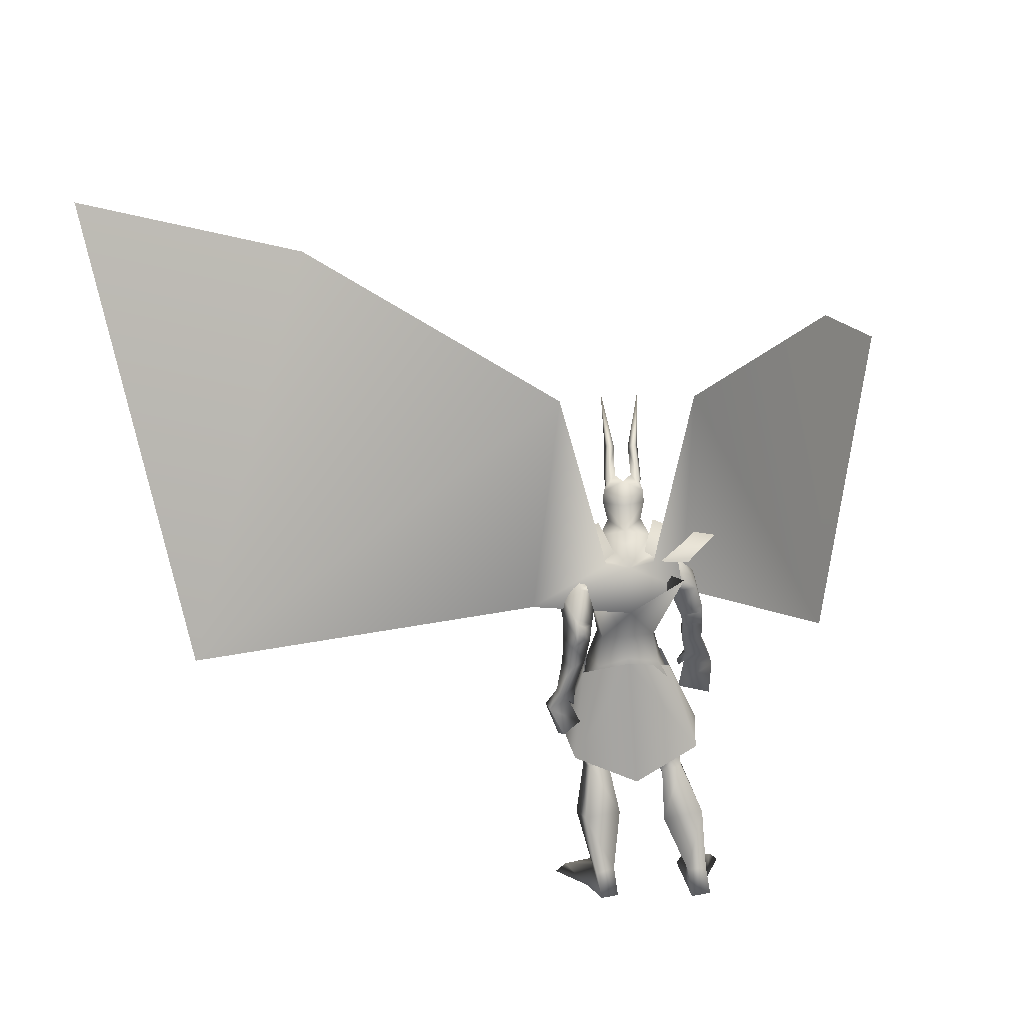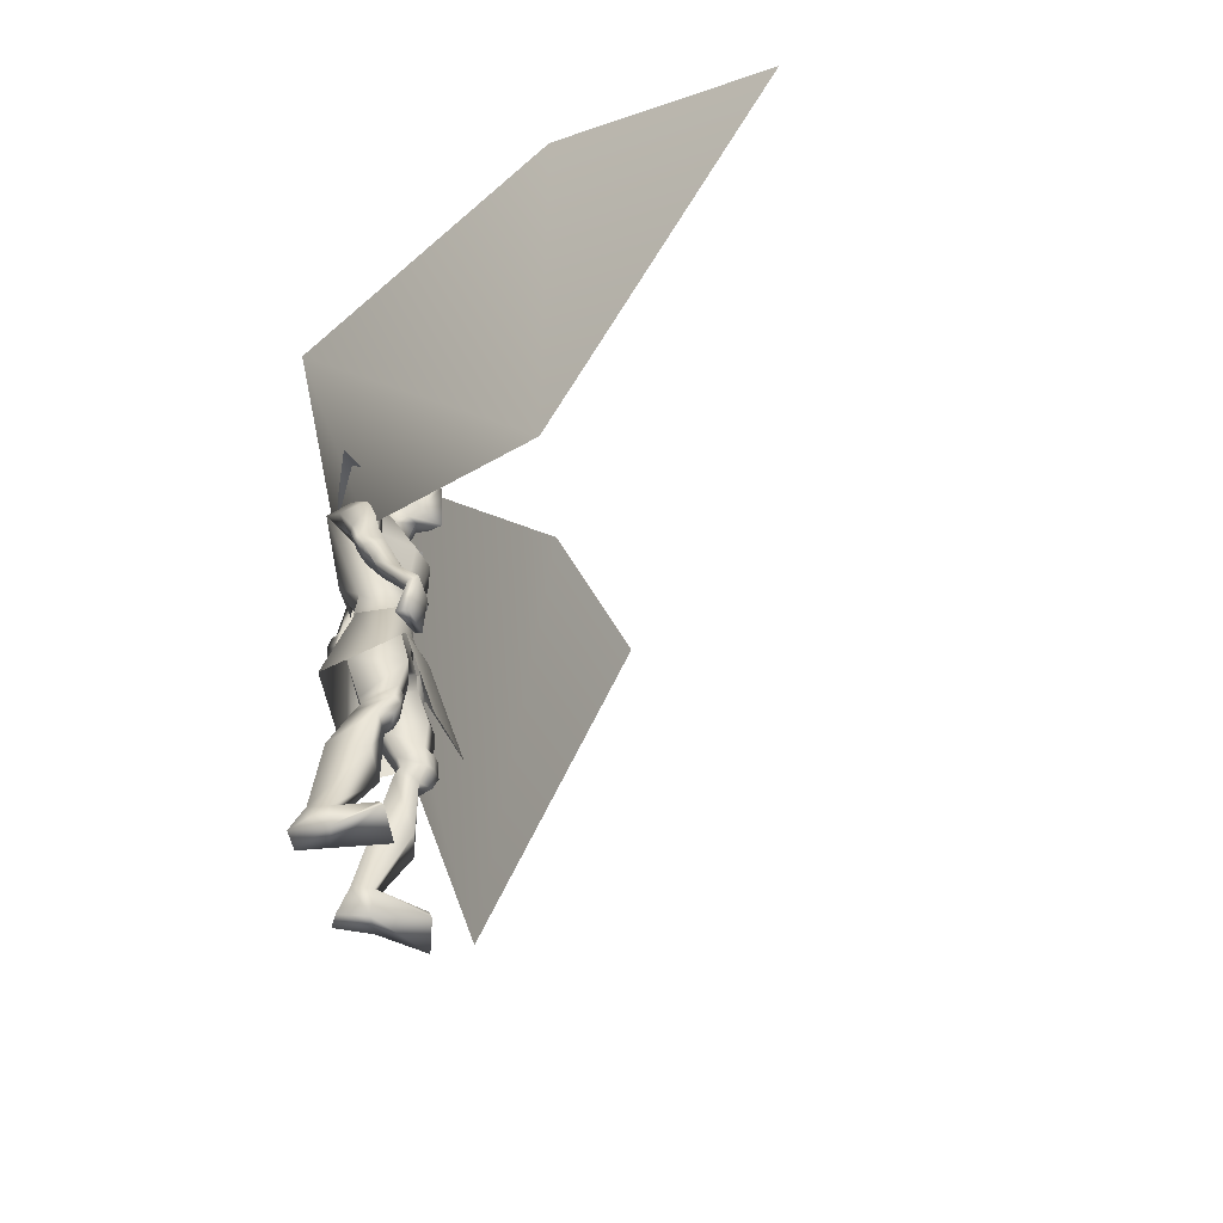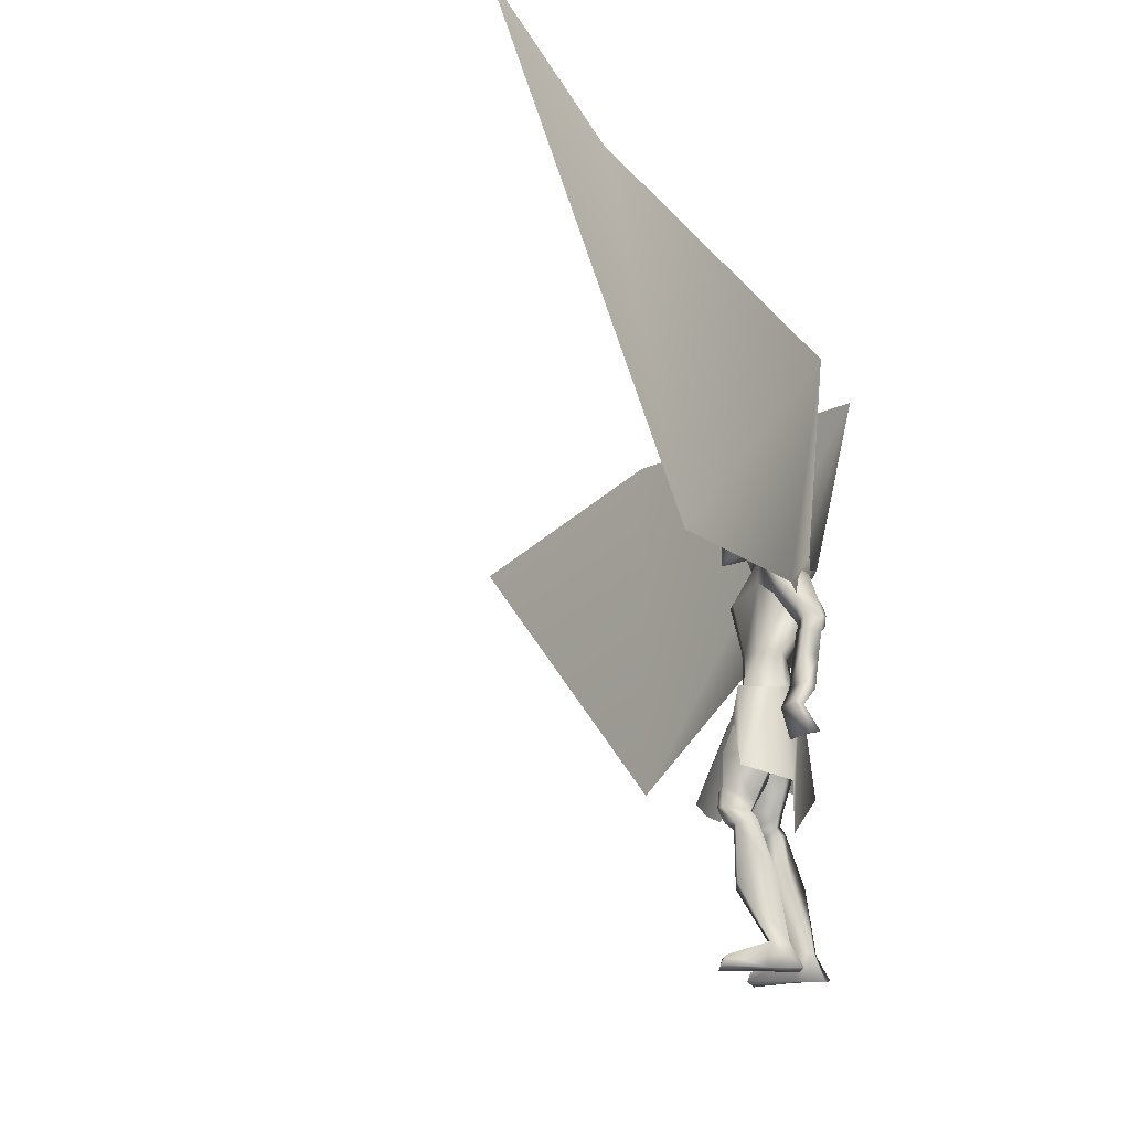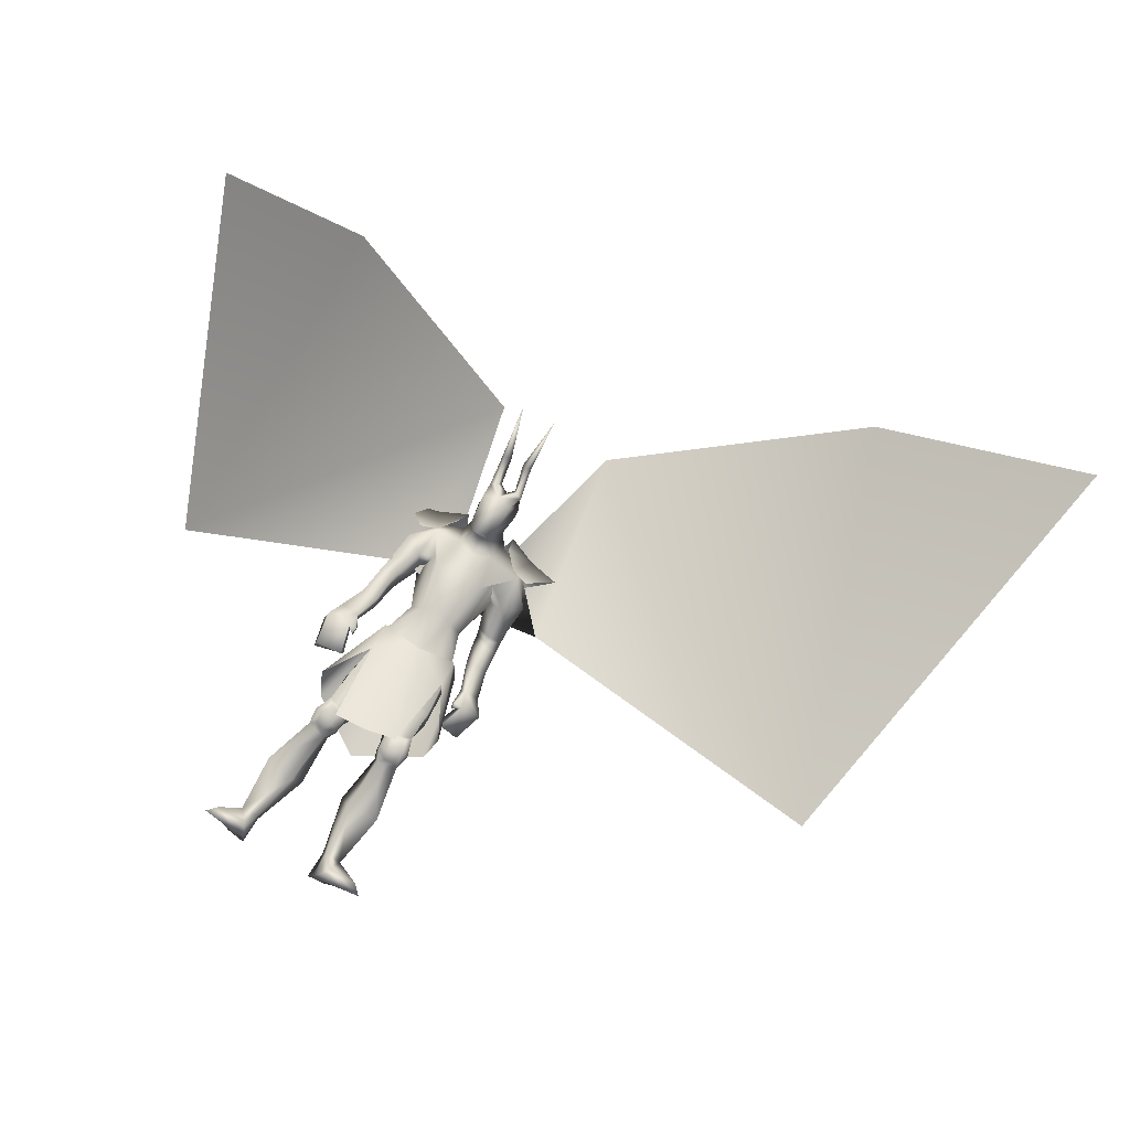
<metadata>
{"format":"obj","ext":"obj","renderer":"f3d","projection":"perspective","resolution":1024,"background":"white","views":[{"elev":-70.9,"azim":-178.1,"up":"+Z"},{"elev":-44.6,"azim":-76.4,"up":"+Y"},{"elev":-15.8,"azim":108.9,"up":"+Y"},{"elev":72.9,"azim":28.5,"up":"+Z"}]}
</metadata>
<code>
o Cube_Cube.001
v 0.009062 -0.08737 0.06231
v 0.1466 -0.06649 0.03093
v -0.1321 -0.06649 0.05812
v 0.1551 -0.08377 -0.1022
v -0.1527 -0.08376 -0.06226
v -0.01007 -0.0414 -0.1327
v 0.01308 -0.4578 0.1785
v 0.1283 -0.4383 0.1812
v -0.1033 -0.459 0.1645
v 0.2346 -0.3406 0.002911
v -0.2508 -0.326 0.04065
v 0.1932 -0.3932 -0.1531
v -0.242 -0.3772 -0.1203
v -0.02971 -0.5216 -0.09831
v 0.01531 -0.1638 0.1017
v 0.1515 -0.1637 0.04961
v -0.1286 -0.1671 0.07779
v 0.1143 0.3996 0.02755
v -0.1012 0.3996 0.04858
v 0.08942 0.4766 -0.09282
v -0.09998 0.4766 -0.07434
v 0.0394 0.389 -0.1666
v -0.06515 0.389 -0.1564
v 0.2211 0.331 -0.02805
v -0.2166 0.331 0.01466
v 0.299 0.4152 -0.1417
v -0.315 0.4152 -0.08181
v 0.1864 0.3376 -0.1762
v -0.2182 0.3317 -0.1238
v 0.08373 0.4189 -0.05795
v -0.08846 0.4191 -0.06718
v -0.002365 0.4055 -0.1194
v 0.06619 0.3531 -0.01854
v -0.06718 0.3531 -0.01205
v 0.000571 0.3237 0.006589
v 0.1836 0.367 -0.07791
v -0.1693 0.3846 -0.04505
v 0.1809 0.3358 -0.05578
v -0.1639 0.3521 -0.02509
v -0.01435 0.3372 -0.1766
v -0.01403 0.1678 -0.1733
v 0.1362 0.2843 -0.179
v -0.2022 0.2777 -0.1596
v 0.0976 0.2152 0.05578
v -0.07928 0.2152 0.07304
v 0.01149 0.2233 0.08825
v 0.1155 0.2758 -0.03397
v -0.1228 0.268 -0.04026
v 0.06749 0.051 0.02909
v -0.05489 0.051 0.04103
v 0.008034 0.07354 0.05285
v 0.1008 0.04957 -0.02423
v -0.09789 0.04957 -0.004846
v -0.0059 0.04504 -0.08995
v 0.08417 0.04822 -0.09786
v -0.0958 0.04822 -0.0803
v 0.2254 0.1716 -0.1899
v -0.2527 0.1723 0.01014
v 0.1812 0.121 -0.169
v -0.199 0.1271 0.01536
v 0.1837 0.1829 -0.2474
v -0.2713 0.1415 -0.05218
v 0.1241 0.1423 -0.2086
v -0.1963 0.1084 -0.05484
v 0.2256 0.0834 -0.2062
v -0.2615 0.07725 0.04233
v 0.182 0.08263 -0.1717
v -0.2069 0.07003 0.0349
v 0.1906 0.07459 -0.2545
v -0.2746 0.05201 -0.01079
v 0.1329 0.08126 -0.2141
v -0.2056 0.04894 -0.02646
v 0.1809 0.1041 -0.1789
v -0.2048 0.09848 0.02319
v 0.2234 0.1314 -0.2097
v -0.258 0.1257 0.02311
v 0.1862 0.1306 -0.2608
v -0.2735 0.09742 -0.03279
v 0.1288 0.1133 -0.2193
v -0.2029 0.07881 -0.04136
v 0.009702 -0.1178 0.04903
v 0.1378 -0.06348 0.01291
v -0.124 -0.06371 0.04107
v -0.007413 -0.0339 -0.1055
v 0.09728 -0.06032 -0.1084
v -0.1133 -0.05609 -0.08566
v 0.05643 -0.213 0.05883
v -0.03869 -0.2229 0.0567
v 0.01101 -0.1937 0.06733
v 0.01893 -0.2545 -0.06141
v -0.03988 -0.2568 -0.07277
v -0.0115 -0.2239 -0.06526
v 0.1427 -0.1658 -0.1078
v -0.165 -0.1567 -0.07706
v -0.0164 -0.1467 -0.1168
v 0.1625 -0.3922 0.08241
v -0.1653 -0.398 0.08142
v 0.07217 -0.4139 0.0845
v -0.08105 -0.4255 0.0606
v 0.05814 -0.4464 0.0116
v -0.1022 -0.4505 -0.02781
v 0.1285 -0.4366 -0.01414
v -0.1746 -0.4288 -0.02541
v 0.08591 -0.3082 0.08669
v -0.07271 -0.3231 0.07518
v 0.1671 -0.2875 0.08004
v -0.1483 -0.2942 0.09808
v 0.02464 -0.3659 -0.02604
v -0.05915 -0.3705 -0.05735
v 0.1505 -0.3041 -0.08501
v -0.1884 -0.2898 -0.06488
v 0.1603 -0.51 0.04351
v -0.1957 -0.5083 0.03945
v 0.09148 -0.5216 0.06831
v -0.1252 -0.531 0.03701
v 0.06825 -0.5026 0.003514
v -0.1256 -0.5148 -0.03253
v 0.1353 -0.4945 -0.01952
v -0.1943 -0.4959 -0.02898
v 0.07631 -0.4743 0.09137
v -0.09584 -0.4886 0.04976
v 0.1807 -0.4596 0.08171
v -0.1928 -0.4591 0.08057
v 0.06074 -0.4788 0.02459
v -0.1062 -0.4885 -0.01752
v 0.1428 -0.4702 -0.001057
v -0.1898 -0.4669 -0.01222
v 0.1588 -0.4614 0.1021
v -0.1656 -0.4656 0.09145
v 0.1064 -0.4702 0.1041
v -0.1181 -0.4816 0.07332
v 0.1166 -0.5047 0.08757
v -0.1383 -0.5106 0.06356
v 0.1484 -0.5012 0.08734
v -0.1669 -0.5022 0.07514
v 0.1067 -0.4187 0.103
v -0.1111 -0.4337 0.07684
v 0.1474 -0.409 0.1005
v -0.1479 -0.4193 0.0906
v 0.1601 -0.9647 -0.04884
v -0.2864 -0.9634 -0.02682
v 0.07915 -0.9686 -0.03704
v -0.2091 -0.9699 -0.05226
v 0.04795 -0.9706 -0.1208
v -0.2232 -0.9729 -0.142
v 0.1084 -0.964 -0.1516
v -0.2905 -0.9615 -0.141
v 0.08334 -0.7088 0.06751
v -0.1465 -0.7171 0.04153
v 0.19 -0.6991 0.03434
v -0.2549 -0.6901 0.05075
v 0.03199 -0.6801 -0.02213
v -0.1292 -0.6953 -0.06202
v 0.1601 -0.67 -0.0832
v -0.2678 -0.6642 -0.07078
v 0.07968 -0.8776 -0.03246
v -0.2052 -0.8806 -0.04692
v 0.1364 -0.8818 -0.05681
v -0.2669 -0.8801 -0.04492
v 0.05964 -0.8757 -0.0906
v -0.2112 -0.8807 -0.1083
v 0.1234 -0.8846 -0.1116
v -0.2785 -0.8819 -0.1001
v 0.2371 -0.931 0.06062
v -0.3084 -0.931 0.1039
v 0.1395 -0.9336 0.1013
v -0.2028 -0.9337 0.09959
v 0.1263 -0.9664 0.1163
v -0.1845 -0.9665 0.1076
v 0.2731 -0.9664 0.06861
v -0.3377 -0.9665 0.1264
v 0.2521 -0.258 -0.224
v -0.3012 -0.261 0.1417
v 0.1893 -0.2636 -0.146
v -0.2014 -0.2555 0.15
v 0.2327 -0.253 -0.2534
v -0.309 -0.2662 0.1073
v 0.1726 -0.2488 -0.1564
v -0.1984 -0.2462 0.1274
v 0.2075 -0.1041 -0.1511
v -0.2254 -0.09641 0.1262
v 0.2521 -0.09422 -0.2151
v -0.2986 -0.08556 0.11
v 0.238 -0.1174 -0.2427
v -0.3103 -0.1147 0.08589
v 0.1881 -0.108 -0.1668
v -0.2215 -0.1052 0.1026
v 0.1874 0.2152 -0.1024
v -0.1718 0.2384 0.000735
v 0.2455 0.2631 -0.1296
v -0.2386 0.2826 0.003886
v 0.1595 0.2757 -0.2128
v -0.2483 0.2272 -0.1024
v 0.1049 0.2378 -0.1491
v -0.1585 0.2097 -0.09141
v 0.1481 0.1188 -0.2343
v -0.2274 0.08447 -0.03894
v 0.1735 0.1294 -0.2678
v -0.2706 0.09033 -0.04532
v 0.152 0.09571 -0.2311
v -0.23 0.06524 -0.02868
v 0.1765 0.09351 -0.2633
v -0.2703 0.06484 -0.03202
v 0.1475 0.1409 -0.2285
v -0.2258 0.1048 -0.04678
v 0.1711 0.1624 -0.2576
v -0.2667 0.1159 -0.05494
v 0.08317 -0.08974 0.01769
v -0.07015 -0.09163 0.0328
v 0.1531 -0.1702 0.03787
v -0.1339 -0.1725 0.06649
v 0.1869 0.002186 -0.1592
v -0.2065 -0.003159 0.07087
v 0.2304 0.006496 -0.1983
v -0.2642 0.006692 0.07419
v 0.1942 -0.00439 -0.2451
v -0.2756 -0.02064 0.02176
v 0.1517 -0.000149 -0.1908
v -0.2066 -0.01975 0.02654
v 0.2304 -0.1685 -0.1288
v -0.2248 -0.1548 0.168
v 0.2931 -0.1607 -0.1876
v -0.3114 -0.1489 0.1678
v 0.2795 -0.173 -0.2138
v -0.3216 -0.1675 0.1417
v 0.2131 -0.1673 -0.1414
v -0.2204 -0.1573 0.1466
v 0.1935 -0.1881 -0.1384
v -0.1996 -0.1741 0.1541
v 0.1998 -0.1888 -0.1342
v -0.2032 -0.174 0.1612
v 0.19 -0.1658 -0.132
v -0.196 -0.1498 0.1537
v 0.1966 -0.1668 -0.1272
v -0.1996 -0.1497 0.1616
v -0.002365 0.4428 -0.09046
v 0.05545 0.4624 -0.02118
v -0.06018 0.4624 -0.02118
v -0.002365 0.528 -0.0646
v 0.06896 0.517 0.000734
v -0.07369 0.517 0.000734
v 0.06678 0.5608 -0.003603
v -0.0715 0.5608 -0.003603
v -0.002365 0.5956 0.003518
v 0.03262 0.4001 0.02877
v -0.03735 0.4001 0.02877
v -0.002365 0.4029 0.04065
v 0.05222 0.5234 0.09316
v -0.05695 0.5234 0.09316
v -0.002365 0.5322 0.1116
v 0.04421 0.4123 0.06791
v -0.04894 0.4123 0.06791
v -0.002365 0.3747 0.1201
v 0.03845 0.5955 0.05049
v -0.04318 0.5955 0.05049
v 0.06149 0.5894 0.03587
v -0.06622 0.5894 0.03587
v 0.02566 0.6102 0.02663
v -0.03039 0.6102 0.02663
v 0.05353 0.5943 0.0132
v -0.05826 0.5943 0.0132
v 0.04445 0.6905 0.1183
v -0.04918 0.6905 0.1183
v 0.02185 0.6818 0.1305
v -0.02658 0.6818 0.1305
v 0.05573 0.6831 0.137
v -0.06046 0.6831 0.137
v 0.04394 0.6711 0.149
v -0.04866 0.6711 0.149
v 0.06225 0.8506 0.2293
v -0.06698 0.8506 0.2293
v 0.3268 0.2089 -0.1929
v -0.2059 0.1983 -0.03527
v 0.06848 0.3579 -0.1942
v -0.09502 0.3579 -0.1792
v 1.516 0.04671 -0.1951
v -0.7831 -0.2211 0.6271
v 0.2163 0.9768 -0.2849
v -0.2315 0.9781 -0.2794
v 1.874 1.596 0.2468
v -1.08 0.7355 1.343
v 1.086 1.414 0.1673
v -0.7921 1.01 0.635
v 0.1626 0.346 -0.000197
v 0.189 0.4353 -0.1172
v 0.09844 0.3487 -0.175
v -0.1538 0.346 0.03068
v -0.2024 0.4353 -0.07902
v -0.1247 0.3487 -0.1533
f 4 2 10
f 4 10 12
f 11 3 5
f 11 5 13
f 6 4 12
f 6 12 14
f 13 5 6
f 13 6 14
f 1 15 16
f 1 16 2
f 1 3 17
f 1 17 15
f 15 7 8
f 15 8 16
f 9 7 15
f 9 15 17
f 2 16 10
f 11 17 3
f 30 33 38
f 30 38 36
f 39 34 31
f 39 31 37
f 30 36 40
f 30 40 32
f 40 37 31
f 40 31 32
f 33 35 46
f 33 46 44
f 46 35 34
f 46 34 45
f 38 33 44
f 38 44 47
f 45 34 39
f 45 39 48
f 44 46 51
f 44 51 49
f 51 46 45
f 51 45 50
f 47 44 49
f 47 49 52
f 50 45 48
f 50 48 53
f 41 42 55
f 41 55 54
f 56 43 41
f 56 41 54
f 42 47 52
f 42 52 55
f 53 48 43
f 53 43 56
f 59 73 75
f 59 75 57
f 76 74 60
f 76 60 58
f 73 67 65
f 73 65 75
f 66 68 74
f 66 74 76
f 63 79 73
f 63 73 59
f 74 80 64
f 74 64 60
f 79 71 67
f 79 67 73
f 68 72 80
f 68 80 74
f 54 55 85
f 54 85 84
f 86 56 54
f 86 54 84
f 55 52 82
f 55 82 85
f 83 53 56
f 83 56 86
f 87 89 92
f 87 92 90
f 92 89 88
f 92 88 91
f 85 93 95
f 85 95 84
f 95 94 86
f 95 86 84
f 93 90 92
f 93 92 95
f 92 91 94
f 92 94 95
f 104 98 96
f 104 96 106
f 97 99 105
f 97 105 107
f 90 108 104
f 90 104 87
f 105 109 91
f 105 91 88
f 108 100 98
f 108 98 104
f 99 101 109
f 99 109 105
f 93 110 108
f 93 108 90
f 109 111 94
f 109 94 91
f 110 102 100
f 110 100 108
f 101 103 111
f 101 111 109
f 106 96 102
f 106 102 110
f 103 97 107
f 103 107 111
f 100 124 120
f 100 120 98
f 121 125 101
f 121 101 99
f 124 116 114
f 124 114 120
f 115 117 125
f 115 125 121
f 102 126 124
f 102 124 100
f 125 127 103
f 125 103 101
f 126 118 116
f 126 116 124
f 117 119 127
f 117 127 125
f 96 122 126
f 96 126 102
f 127 123 97
f 127 97 103
f 122 112 118
f 122 118 126
f 119 113 123
f 119 123 127
f 122 96 138
f 122 138 128
f 139 97 123
f 139 123 129
f 112 122 128
f 112 128 134
f 129 123 113
f 129 113 135
f 98 120 130
f 98 130 136
f 131 121 99
f 131 99 137
f 120 114 132
f 120 132 130
f 133 115 121
f 133 121 131
f 114 112 134
f 114 134 132
f 135 113 115
f 135 115 133
f 96 98 136
f 96 136 138
f 137 99 97
f 137 97 139
f 136 130 128
f 136 128 138
f 129 131 137
f 129 137 139
f 130 132 134
f 130 134 128
f 135 133 131
f 135 131 129
f 114 148 150
f 114 150 112
f 151 149 115
f 151 115 113
f 116 152 148
f 116 148 114
f 149 153 117
f 149 117 115
f 118 154 152
f 118 152 116
f 153 155 119
f 153 119 117
f 112 150 154
f 112 154 118
f 155 151 113
f 155 113 119
f 140 142 144
f 140 144 146
f 145 143 141
f 145 141 147
f 148 156 158
f 148 158 150
f 159 157 149
f 159 149 151
f 152 160 156
f 152 156 148
f 157 161 153
f 157 153 149
f 160 144 142
f 160 142 156
f 143 145 161
f 143 161 157
f 154 162 160
f 154 160 152
f 161 163 155
f 161 155 153
f 162 146 144
f 162 144 160
f 145 147 163
f 145 163 161
f 150 158 162
f 150 162 154
f 163 159 151
f 163 151 155
f 158 140 146
f 158 146 162
f 147 141 159
f 147 159 163
f 158 156 166
f 158 166 164
f 167 157 159
f 167 159 165
f 140 158 164
f 140 164 170
f 165 159 141
f 165 141 171
f 156 142 168
f 156 168 166
f 169 143 157
f 169 157 167
f 142 140 170
f 142 170 168
f 171 141 143
f 171 143 169
f 166 168 170
f 166 170 164
f 171 169 167
f 171 167 165
f 172 174 178
f 172 178 176
f 179 175 173
f 179 173 177
f 38 188 190
f 38 190 36
f 191 189 39
f 191 39 37
f 188 59 57
f 188 57 190
f 58 60 189
f 58 189 191
f 36 190 192
f 36 192 42
f 193 191 37
f 193 37 43
f 190 57 61
f 190 61 192
f 62 58 191
f 62 191 193
f 47 194 188
f 47 188 38
f 189 195 48
f 189 48 39
f 194 63 59
f 194 59 188
f 60 64 195
f 60 195 189
f 42 192 194
f 42 194 47
f 195 193 43
f 195 43 48
f 192 61 63
f 192 63 194
f 64 62 193
f 64 193 195
f 57 75 77
f 57 77 61
f 78 76 58
f 78 58 62
f 65 69 77
f 65 77 75
f 78 70 66
f 78 66 76
f 79 63 204
f 79 204 196
f 205 64 80
f 205 80 197
f 71 79 196
f 71 196 200
f 197 80 72
f 197 72 201
f 77 69 202
f 77 202 198
f 203 70 78
f 203 78 199
f 61 77 198
f 61 198 206
f 199 78 62
f 199 62 207
f 69 71 200
f 69 200 202
f 201 72 70
f 201 70 203
f 63 61 206
f 63 206 204
f 207 62 64
f 207 64 205
f 206 198 196
f 206 196 204
f 197 199 207
f 197 207 205
f 198 202 200
f 198 200 196
f 201 203 199
f 201 199 197
f 49 51 81
f 49 81 208
f 81 51 50
f 81 50 209
f 49 208 82
f 49 82 52
f 83 209 50
f 83 50 53
f 81 89 87
f 81 87 208
f 88 89 81
f 88 81 209
f 87 104 106
f 87 106 210
f 107 105 88
f 107 88 211
f 82 208 87
f 82 87 210
f 88 209 83
f 88 83 211
f 82 210 93
f 82 93 85
f 94 211 83
f 94 83 86
f 93 210 106
f 93 106 110
f 107 211 94
f 107 94 111
f 67 212 214
f 67 214 65
f 215 213 68
f 215 68 66
f 65 214 216
f 65 216 69
f 217 215 66
f 217 66 70
f 71 218 212
f 71 212 67
f 213 219 72
f 213 72 68
f 69 216 218
f 69 218 71
f 219 217 70
f 219 70 72
f 180 220 222
f 180 222 182
f 223 221 181
f 223 181 183
f 220 174 172
f 220 172 222
f 173 175 221
f 173 221 223
f 182 222 224
f 182 224 184
f 225 223 183
f 225 183 185
f 222 172 176
f 222 176 224
f 177 173 223
f 177 223 225
f 226 178 174
f 226 174 220
f 175 179 227
f 175 227 221
f 184 224 226
f 184 226 186
f 227 225 185
f 227 185 187
f 224 176 178
f 224 178 226
f 179 177 225
f 179 225 227
f 226 220 230
f 226 230 228
f 231 221 227
f 231 227 229
f 186 226 228
f 186 228 232
f 229 227 187
f 229 187 233
f 220 180 234
f 220 234 230
f 235 181 221
f 235 221 231
f 180 186 232
f 180 232 234
f 233 187 181
f 233 181 235
f 232 228 230
f 232 230 234
f 231 229 233
f 231 233 235
f 180 182 214
f 180 214 212
f 215 183 181
f 215 181 213
f 182 184 216
f 182 216 214
f 217 185 183
f 217 183 215
f 184 186 218
f 184 218 216
f 219 187 185
f 219 185 217
f 180 212 218
f 180 218 186
f 219 213 181
f 219 181 187
f 251 245 237
f 251 237 240
f 238 246 252
f 238 252 241
f 236 239 240
f 236 240 237
f 241 239 236
f 241 236 238
f 251 240 242
f 251 242 248
f 243 241 252
f 243 252 249
f 242 240 239
f 242 239 244
f 239 241 243
f 239 243 244
f 253 247 245
f 253 245 251
f 246 247 253
f 246 253 252
f 251 248 250
f 251 250 253
f 250 249 252
f 250 252 253
f 30 32 236
f 30 236 237
f 236 32 31
f 236 31 238
f 30 237 245
f 30 245 33
f 246 238 31
f 246 31 34
f 33 245 247
f 33 247 35
f 247 246 34
f 247 34 35
f 250 248 256
f 250 256 254
f 257 249 250
f 257 250 255
f 244 250 254
f 244 254 258
f 255 250 244
f 255 244 259
f 242 244 258
f 242 258 260
f 259 244 243
f 259 243 261
f 248 242 260
f 248 260 256
f 261 243 249
f 261 249 257
f 256 260 262
f 256 262 266
f 263 261 257
f 263 257 267
f 260 258 264
f 260 264 262
f 265 259 261
f 265 261 263
f 258 254 268
f 258 268 264
f 269 255 259
f 269 259 265
f 254 256 266
f 254 266 268
f 267 257 255
f 267 255 269
f 266 270 268
f 269 271 267
f 264 268 270
f 271 269 265
f 262 264 270
f 271 265 263
f 262 270 266
f 267 271 263
f 36 42 272
f 36 272 274
f 273 43 37
f 273 37 275
f 36 274 40
f 40 275 37
f 41 272 42
f 43 273 41
f 40 274 272
f 40 272 41
f 273 275 40
f 273 40 41
f 272 274 278
f 272 278 276
f 279 275 273
f 279 273 277
f 276 278 282
f 276 282 280
f 283 279 277
f 283 277 281
f 18 284 285
f 18 285 20
f 284 24 26
f 284 26 285
f 20 285 286
f 20 286 22
f 285 26 28
f 285 28 286
f 25 287 288
f 25 288 27
f 287 19 21
f 287 21 288
f 27 288 289
f 27 289 29
f 288 21 23
f 288 23 289

</code>
